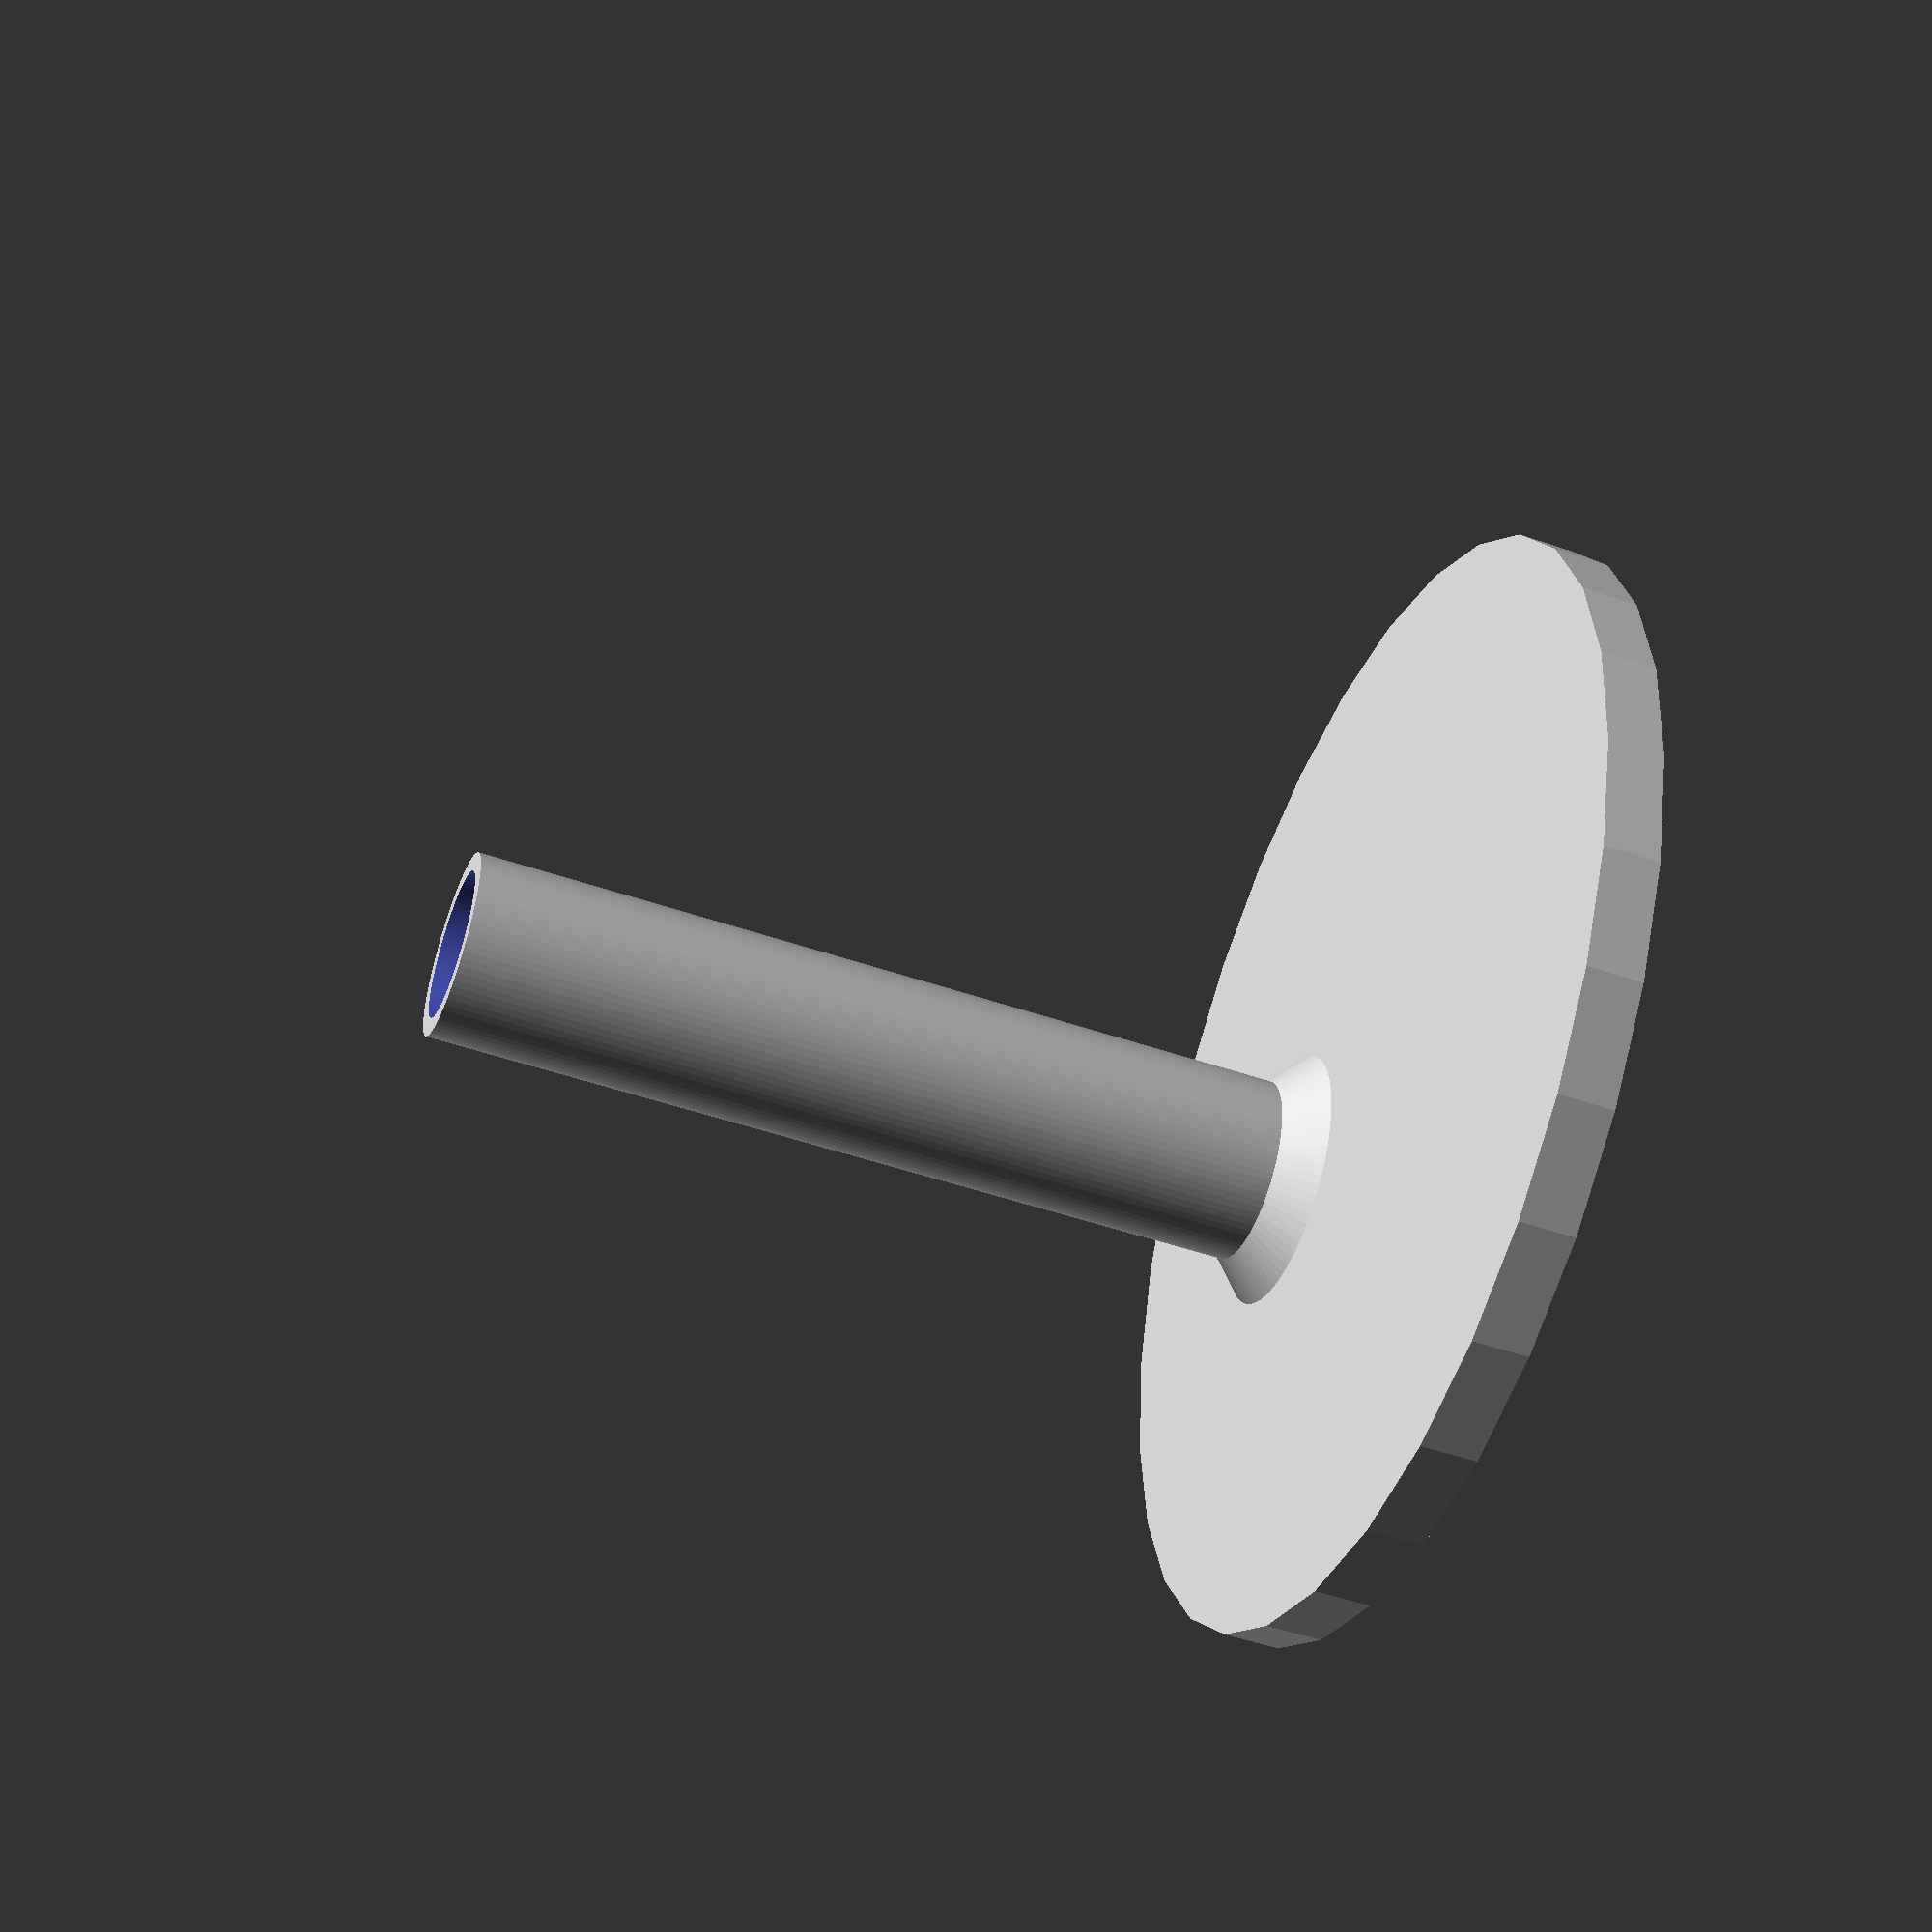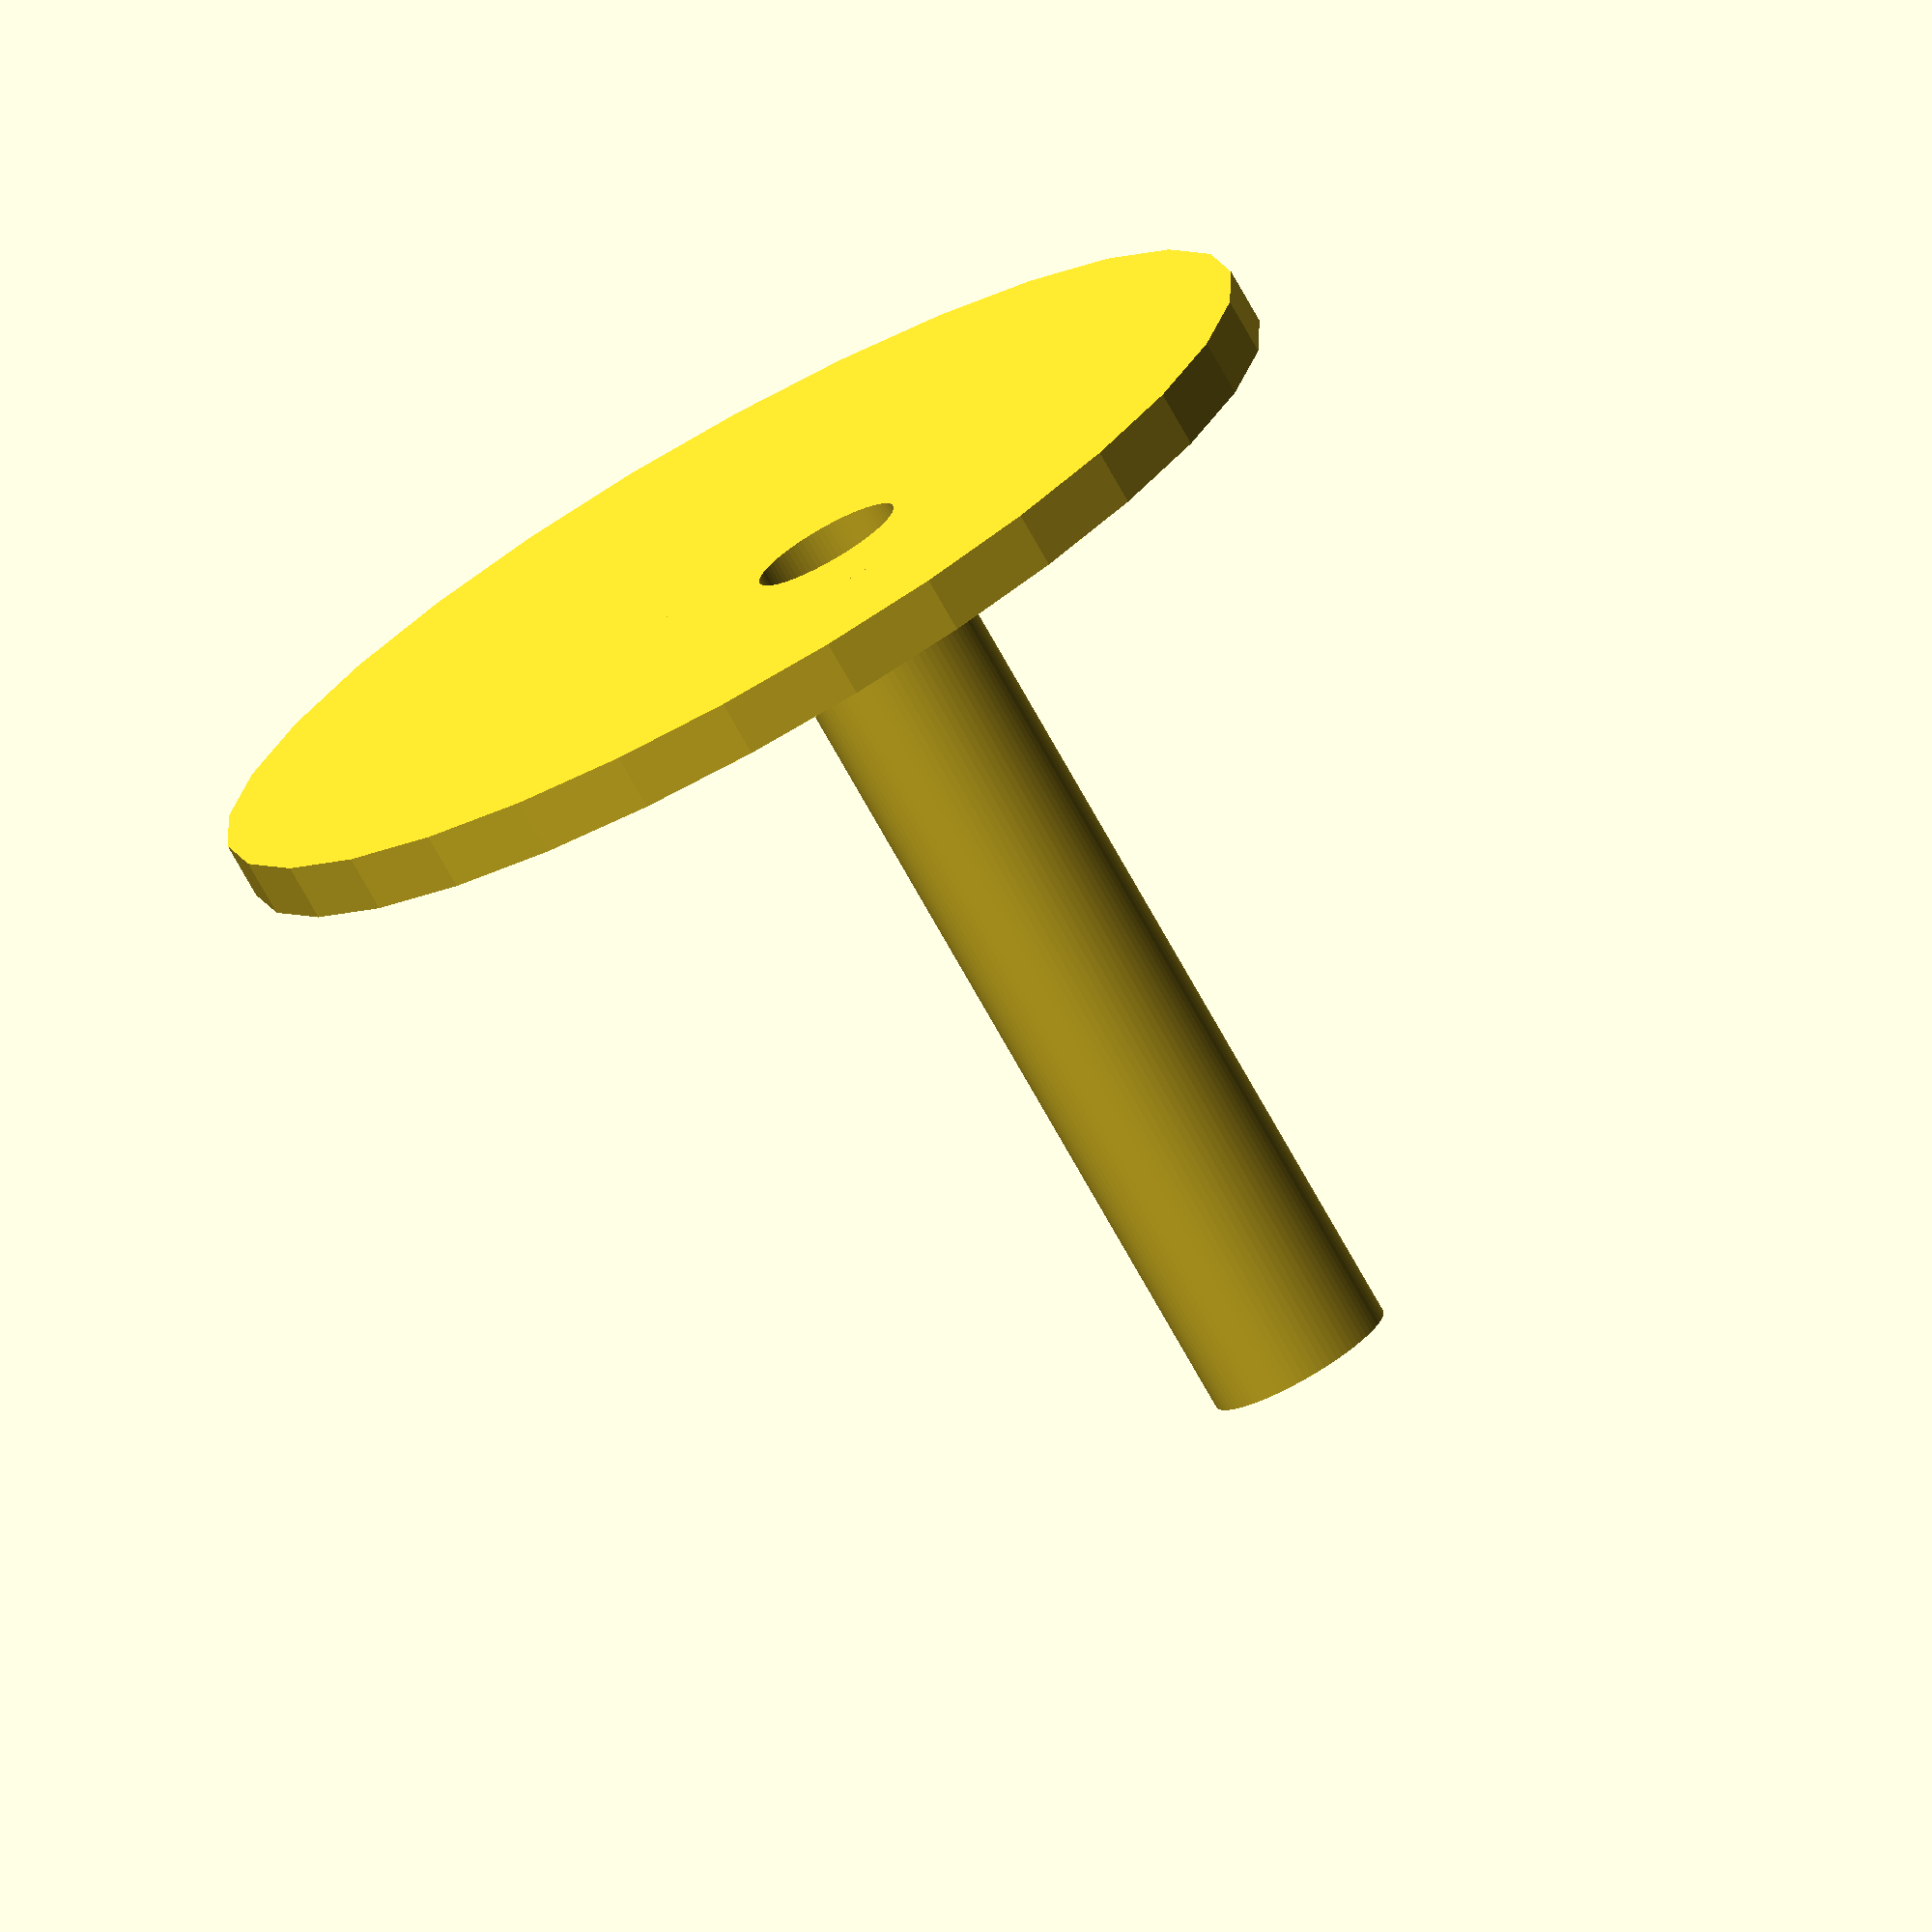
<openscad>
difference() {
   union() {
      cylinder(d=60,h=3);
      translate([-10,0,0]) cylinder($fn=80,d=10,h=50);
      translate([-10,0,0]) cylinder($fn=80,d1=20,d2=10,h=5);
   }
   translate([-10,0,-0.5]) cylinder($fn=80,d=8,h=51);
}

</openscad>
<views>
elev=49.6 azim=11.7 roll=69.1 proj=p view=wireframe
elev=255.8 azim=125.3 roll=330.6 proj=o view=wireframe
</views>
